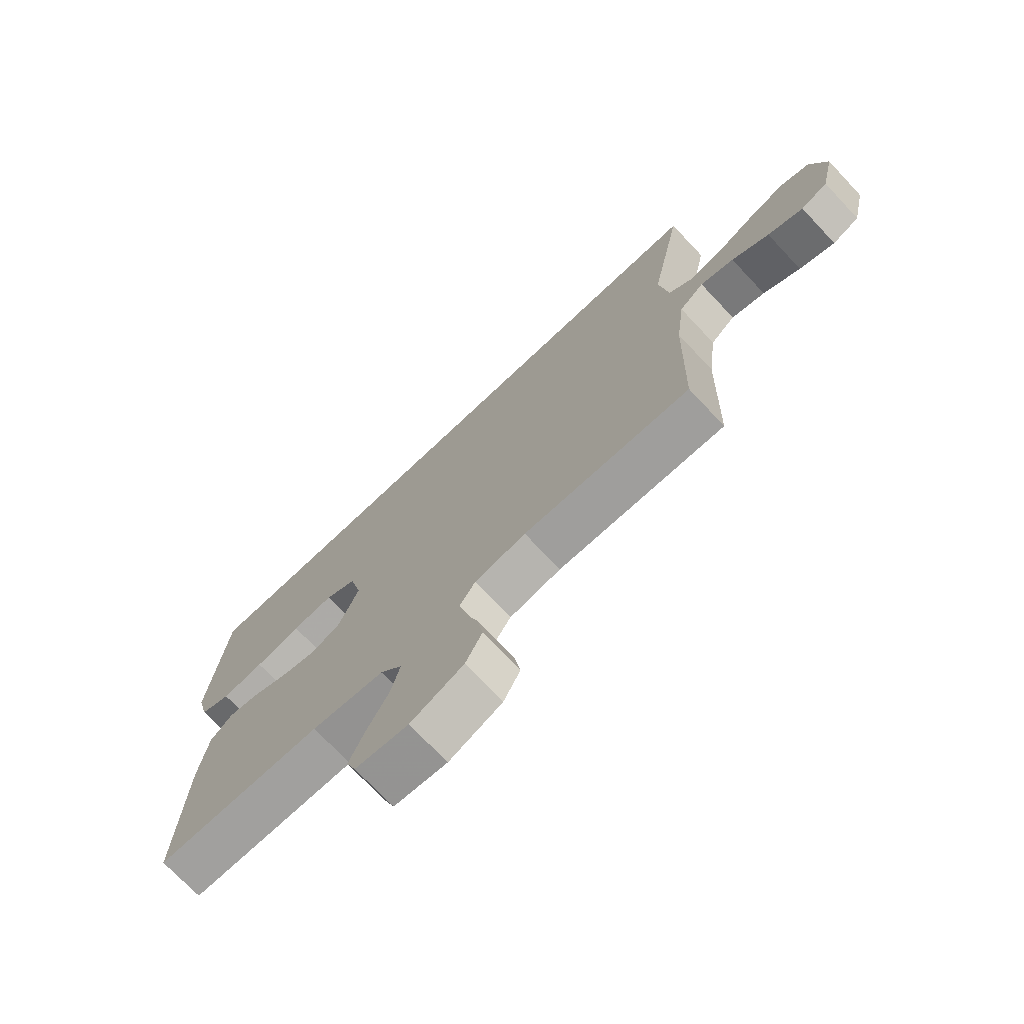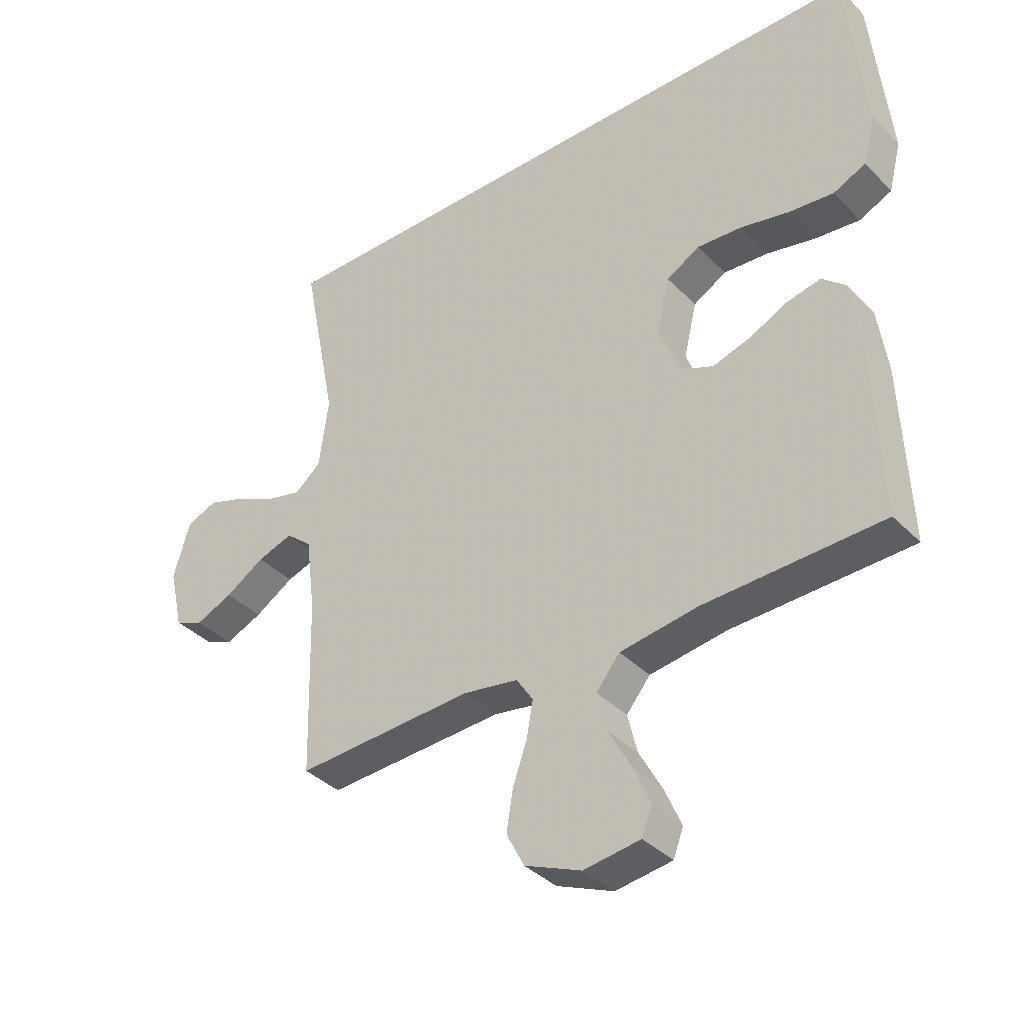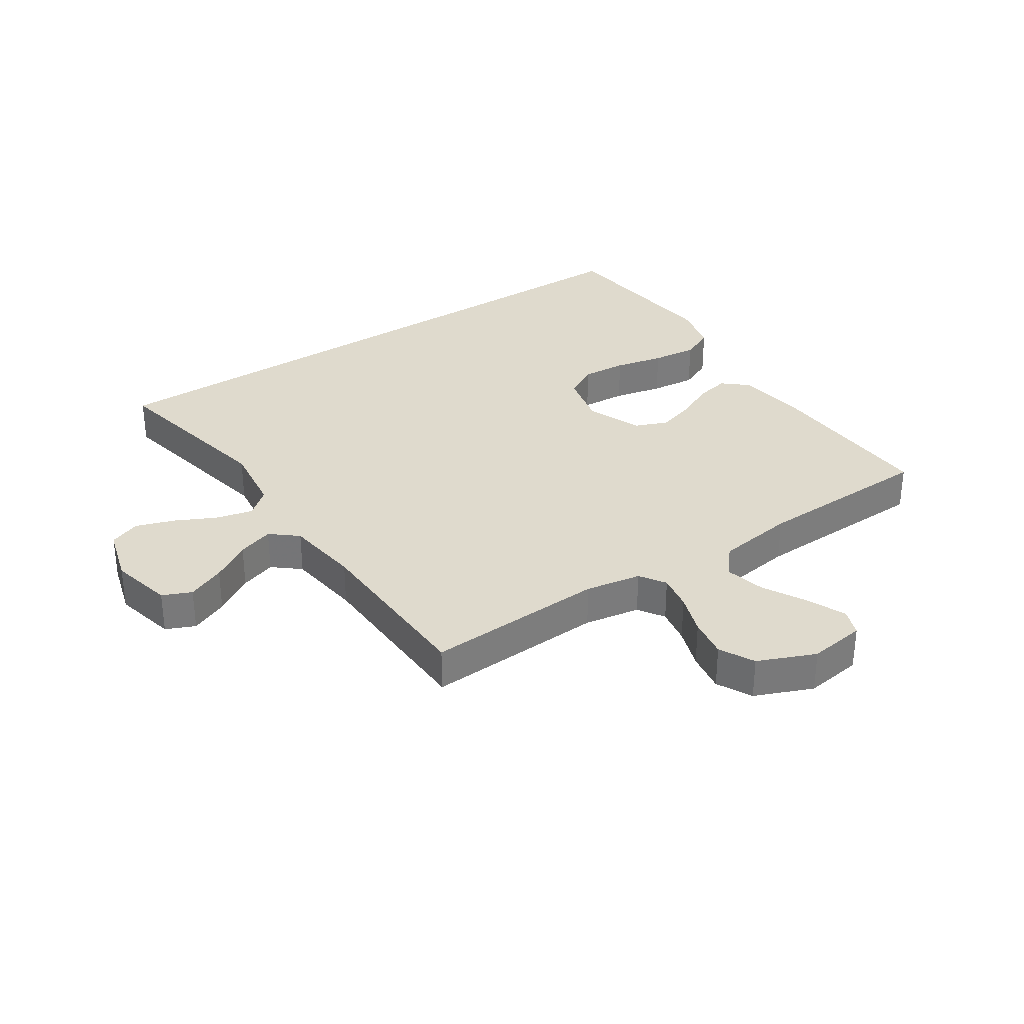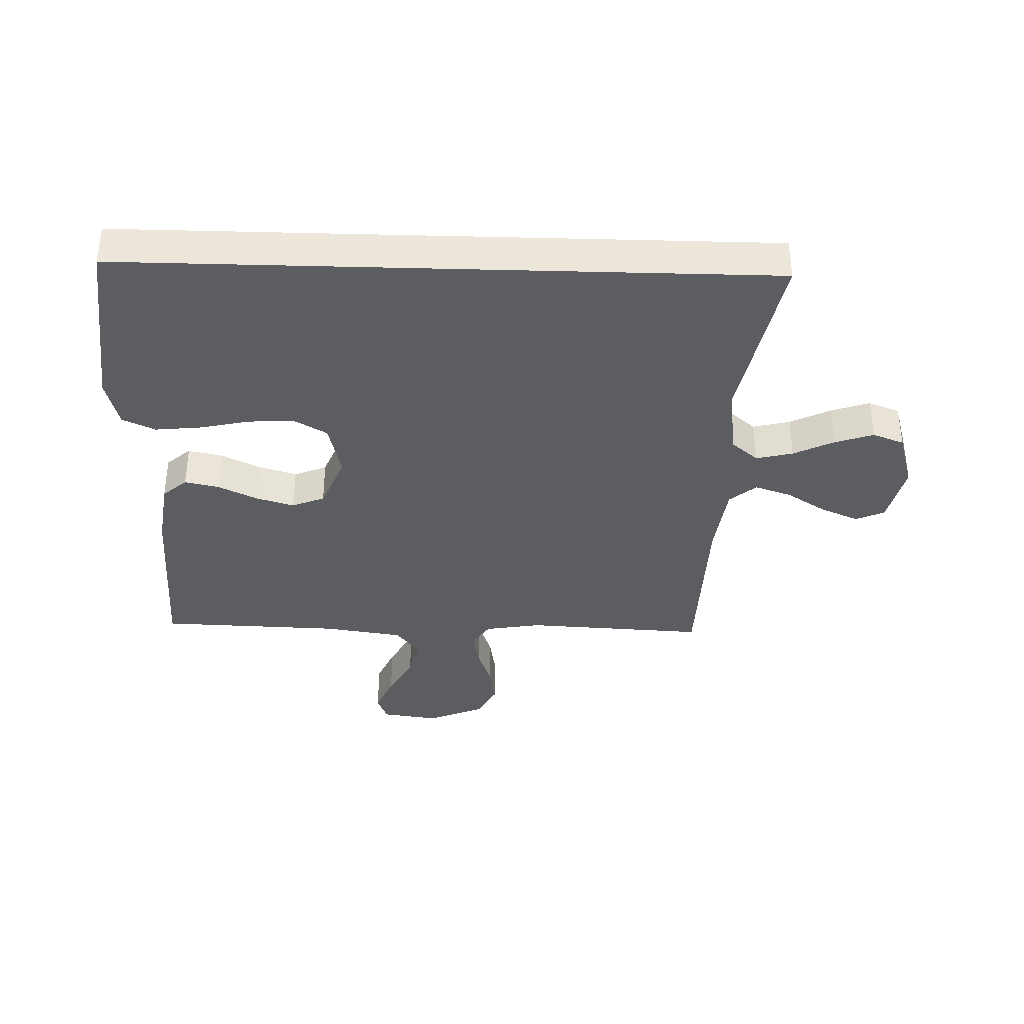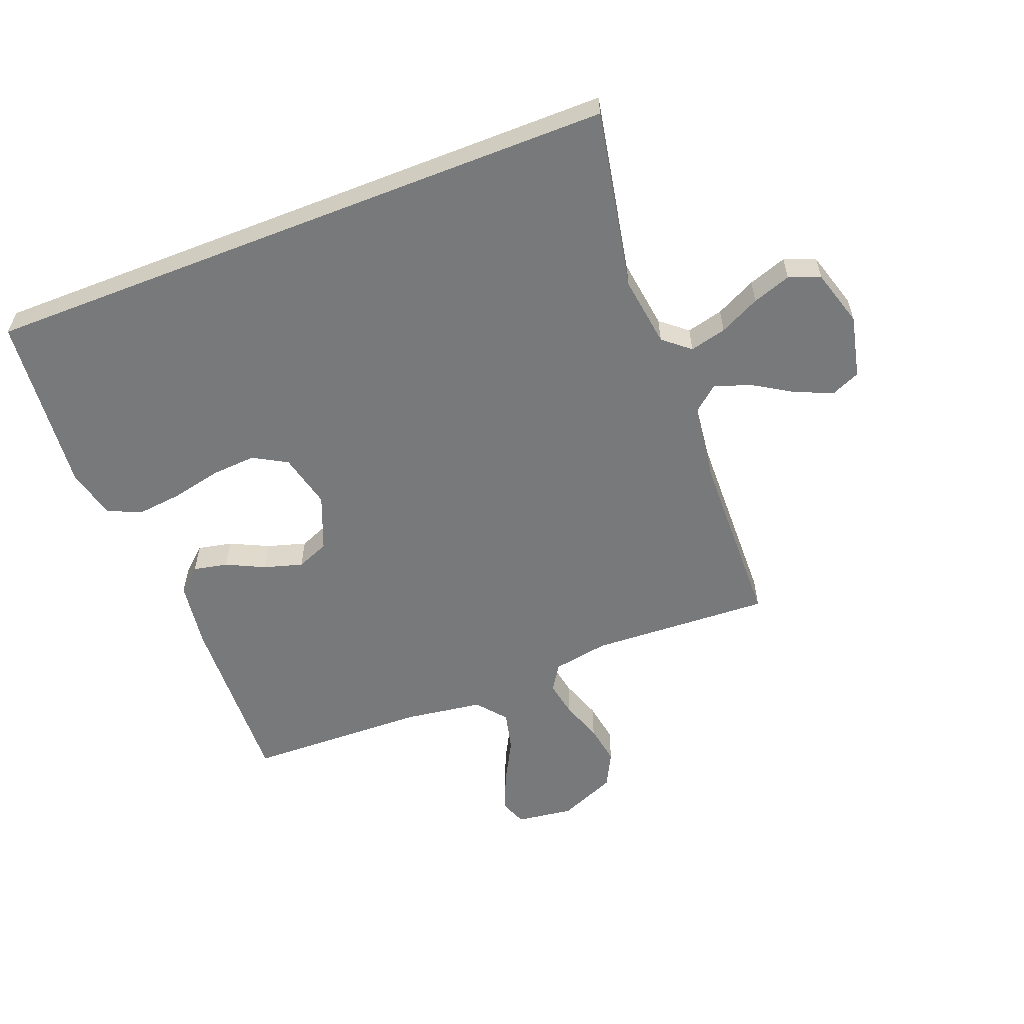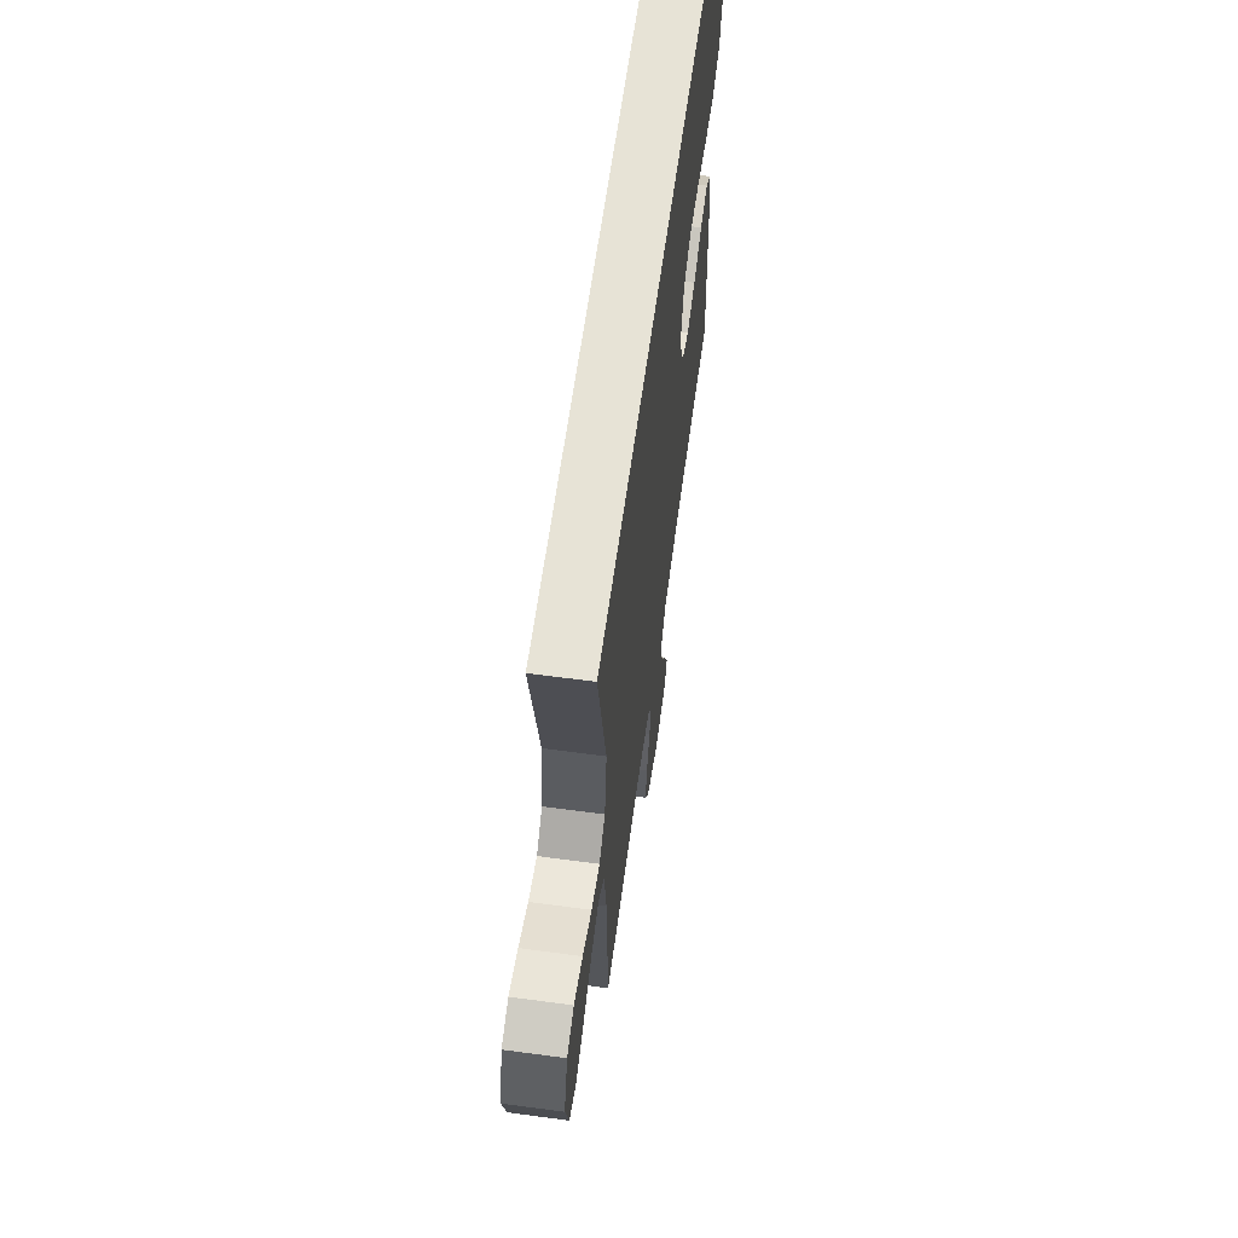
<metadata>
{"format":"obj","ext":"obj","renderer":"f3d","projection":"perspective","resolution":1024,"background":"white","views":[{"elev":-73.2,"azim":43.4,"up":"+Z"},{"elev":-37.3,"azim":-141.8,"up":"+Z"},{"elev":32.6,"azim":146.3,"up":"+Y"},{"elev":-36.7,"azim":-1.7,"up":"+Y"},{"elev":-57.7,"azim":21.4,"up":"+Y"},{"elev":62.7,"azim":97.8,"up":"+Z"}]}
</metadata>
<code>
v -0.5 0.07 -0.5
v -0.488 0.07 -0.2
v -0.472 0.07 -0.087
v -0.432 0.07 -0.052
v -0.375 0.07 -0.064
v -0.311 0.07 -0.095
v -0.247 0.07 -0.114
v -0.193 0.07 -0.092
v -0.156 0.07 0
v -0.178 0.07 0.092
v -0.234 0.07 0.124
v -0.309 0.07 0.119
v -0.391 0.07 0.101
v -0.467 0.07 0.093
v -0.522 0.07 0.118
v -0.543 0.07 0.2
v -0.513 0.07 0.5
v 0.556 0.07 0.5
v 0.497 0.07 0.2
v 0.513 0.07 0.082
v 0.557 0.07 0.045
v 0.618 0.07 0.06
v 0.685 0.07 0.093
v 0.749 0.07 0.115
v 0.801 0.07 0.095
v 0.829 0.07 0
v 0.805 0.07 -0.104
v 0.757 0.07 -0.125
v 0.694 0.07 -0.098
v 0.628 0.07 -0.057
v 0.568 0.07 -0.037
v 0.524 0.07 -0.074
v 0.508 0.07 -0.2
v 0.5 0.07 -0.5
v 0.2 0.07 -0.485
v 0.107 0.07 -0.501
v 0.079 0.07 -0.544
v 0.09 0.07 -0.604
v 0.114 0.07 -0.673
v 0.125 0.07 -0.74
v 0.095 0.07 -0.798
v 0 0.07 -0.838
v -0.095 0.07 -0.825
v -0.112 0.07 -0.78
v -0.084 0.07 -0.715
v -0.045 0.07 -0.643
v -0.029 0.07 -0.577
v -0.069 0.07 -0.528
v -0.2 0.07 -0.509
v -0.5 0 -0.5
v -0.488 0 -0.2
v -0.472 0 -0.087
v -0.432 0 -0.052
v -0.375 0 -0.064
v -0.311 0 -0.095
v -0.247 0 -0.114
v -0.193 0 -0.092
v -0.156 0 0
v -0.178 0 0.092
v -0.234 0 0.124
v -0.309 0 0.119
v -0.391 0 0.101
v -0.467 0 0.093
v -0.522 0 0.118
v -0.543 0 0.2
v -0.513 0 0.5
v 0.556 0 0.5
v 0.497 0 0.2
v 0.513 0 0.082
v 0.557 0 0.045
v 0.618 0 0.06
v 0.685 0 0.093
v 0.749 0 0.115
v 0.801 0 0.095
v 0.829 0 0
v 0.805 0 -0.104
v 0.757 0 -0.125
v 0.694 0 -0.098
v 0.628 0 -0.057
v 0.568 0 -0.037
v 0.524 0 -0.074
v 0.508 0 -0.2
v 0.5 0 -0.5
v 0.2 0 -0.485
v 0.107 0 -0.501
v 0.079 0 -0.544
v 0.09 0 -0.604
v 0.114 0 -0.673
v 0.125 0 -0.74
v 0.095 0 -0.798
v 0 0 -0.838
v -0.095 0 -0.825
v -0.112 0 -0.78
v -0.084 0 -0.715
v -0.045 0 -0.643
v -0.029 0 -0.577
v -0.069 0 -0.528
v -0.2 0 -0.509
f 43 44 45 46
f 41 42 43 46
f 41 46 47
f 38 39 40 41
f 37 38 41 47
f 36 37 47 48
f 33 34 35
f 32 33 35 36
f 27 28 29 30
f 27 30 31
f 26 27 31
f 25 26 31
f 22 23 24 25
f 21 22 25 31
f 20 21 31 32
f 16 17 18 19
f 12 13 14 15
f 11 12 15 16
f 3 4 5 6
f 3 6 7
f 49 1 2 3
f 49 3 7
f 48 49 7 8
f 36 48 8 9
f 32 36 9 10
f 20 32 10 11
f 11 16 19 20
f 95 94 93 92
f 95 92 91 90
f 96 95 90
f 90 89 88 87
f 96 90 87 86
f 97 96 86 85
f 84 83 82
f 85 84 82 81
f 79 78 77 76
f 80 79 76
f 80 76 75
f 80 75 74
f 74 73 72 71
f 80 74 71 70
f 81 80 70 69
f 68 67 66 65
f 64 63 62 61
f 65 64 61 60
f 55 54 53 52
f 56 55 52
f 52 51 50 98
f 56 52 98
f 57 56 98 97
f 58 57 97 85
f 59 58 85 81
f 60 59 81 69
f 69 68 65 60
f 1 50 51 2
f 2 51 52 3
f 3 52 53 4
f 4 53 54 5
f 5 54 55 6
f 6 55 56 7
f 7 56 57 8
f 8 57 58 9
f 9 58 59 10
f 10 59 60 11
f 11 60 61 12
f 12 61 62 13
f 13 62 63 14
f 14 63 64 15
f 15 64 65 16
f 16 65 66 17
f 17 66 67 18
f 18 67 68 19
f 19 68 69 20
f 20 69 70 21
f 21 70 71 22
f 22 71 72 23
f 23 72 73 24
f 24 73 74 25
f 25 74 75 26
f 26 75 76 27
f 27 76 77 28
f 28 77 78 29
f 29 78 79 30
f 30 79 80 31
f 31 80 81 32
f 32 81 82 33
f 33 82 83 34
f 34 83 84 35
f 35 84 85 36
f 36 85 86 37
f 37 86 87 38
f 38 87 88 39
f 39 88 89 40
f 40 89 90 41
f 41 90 91 42
f 42 91 92 43
f 43 92 93 44
f 44 93 94 45
f 45 94 95 46
f 46 95 96 47
f 47 96 97 48
f 48 97 98 49
f 49 98 50 1

</code>
